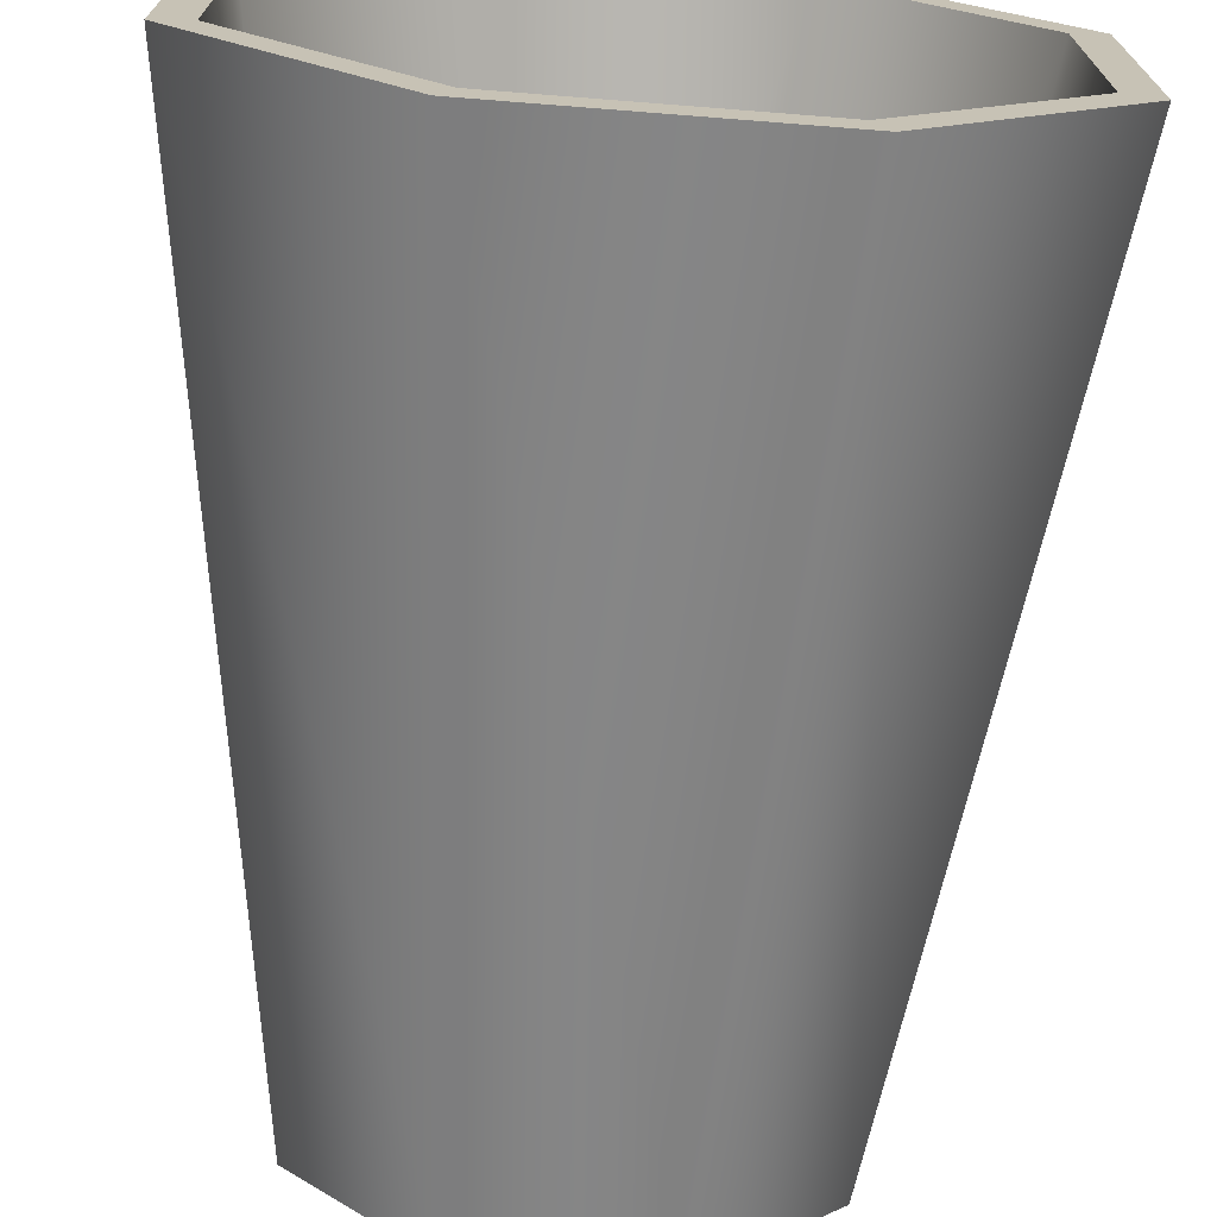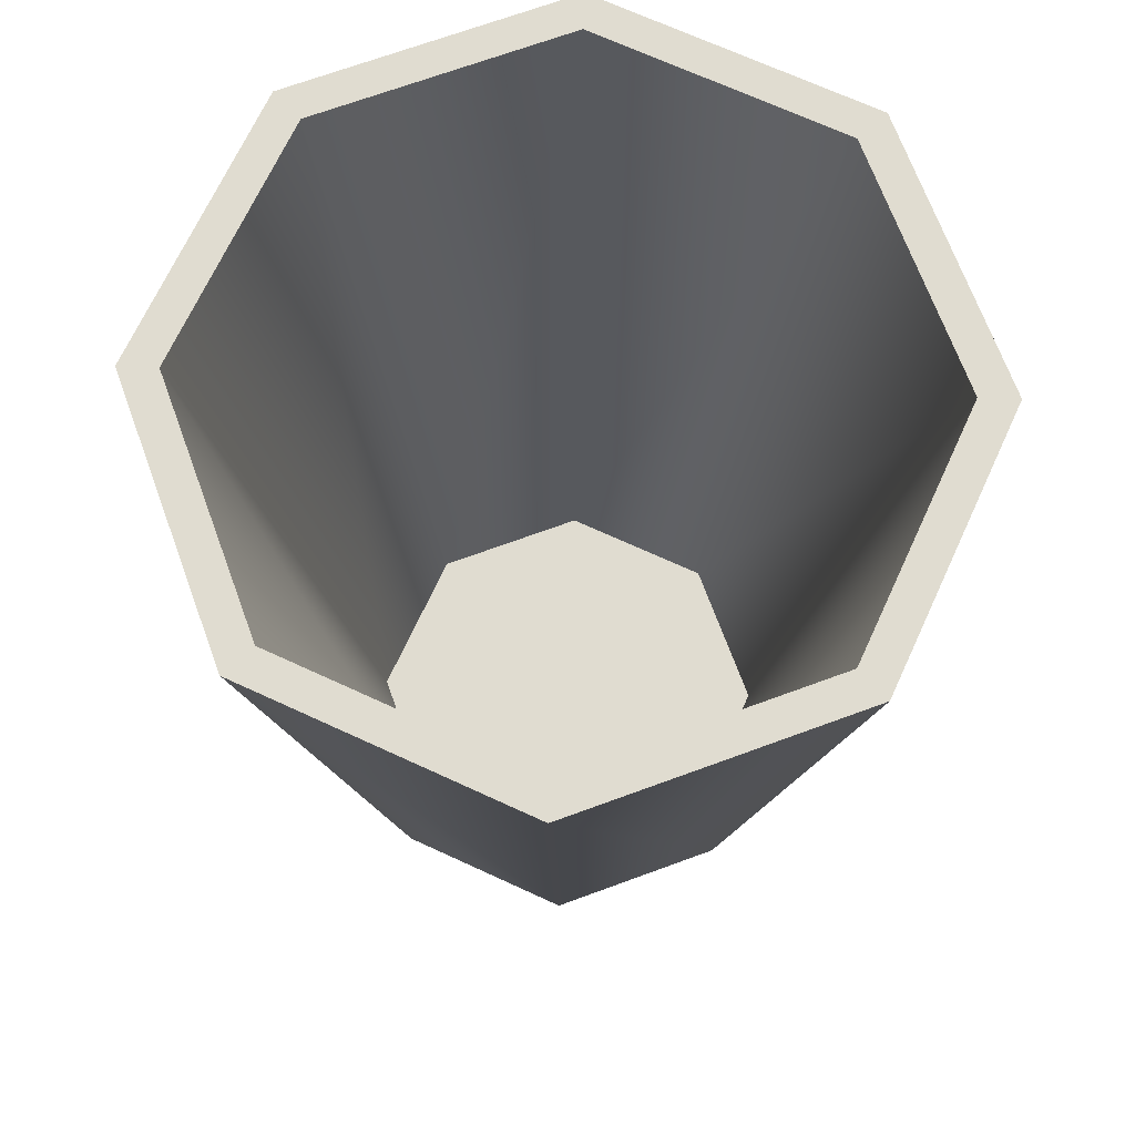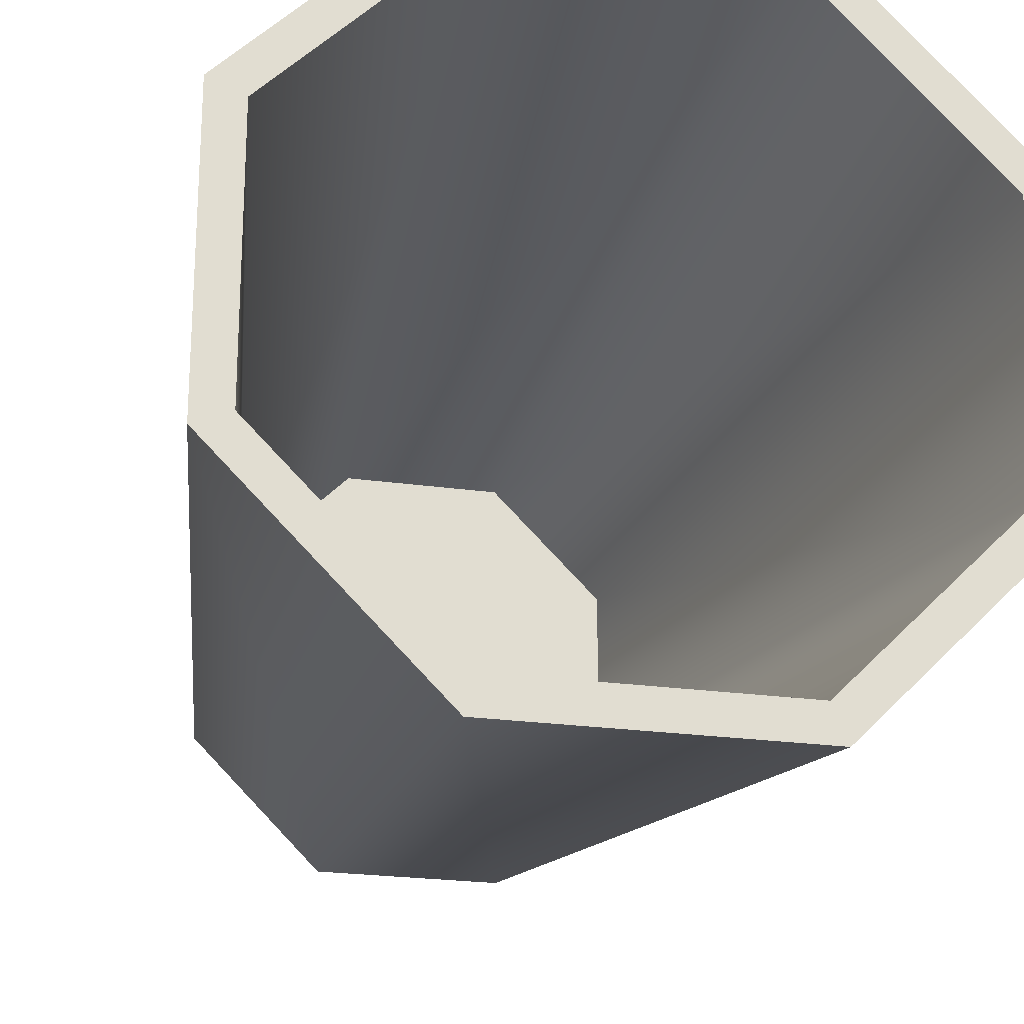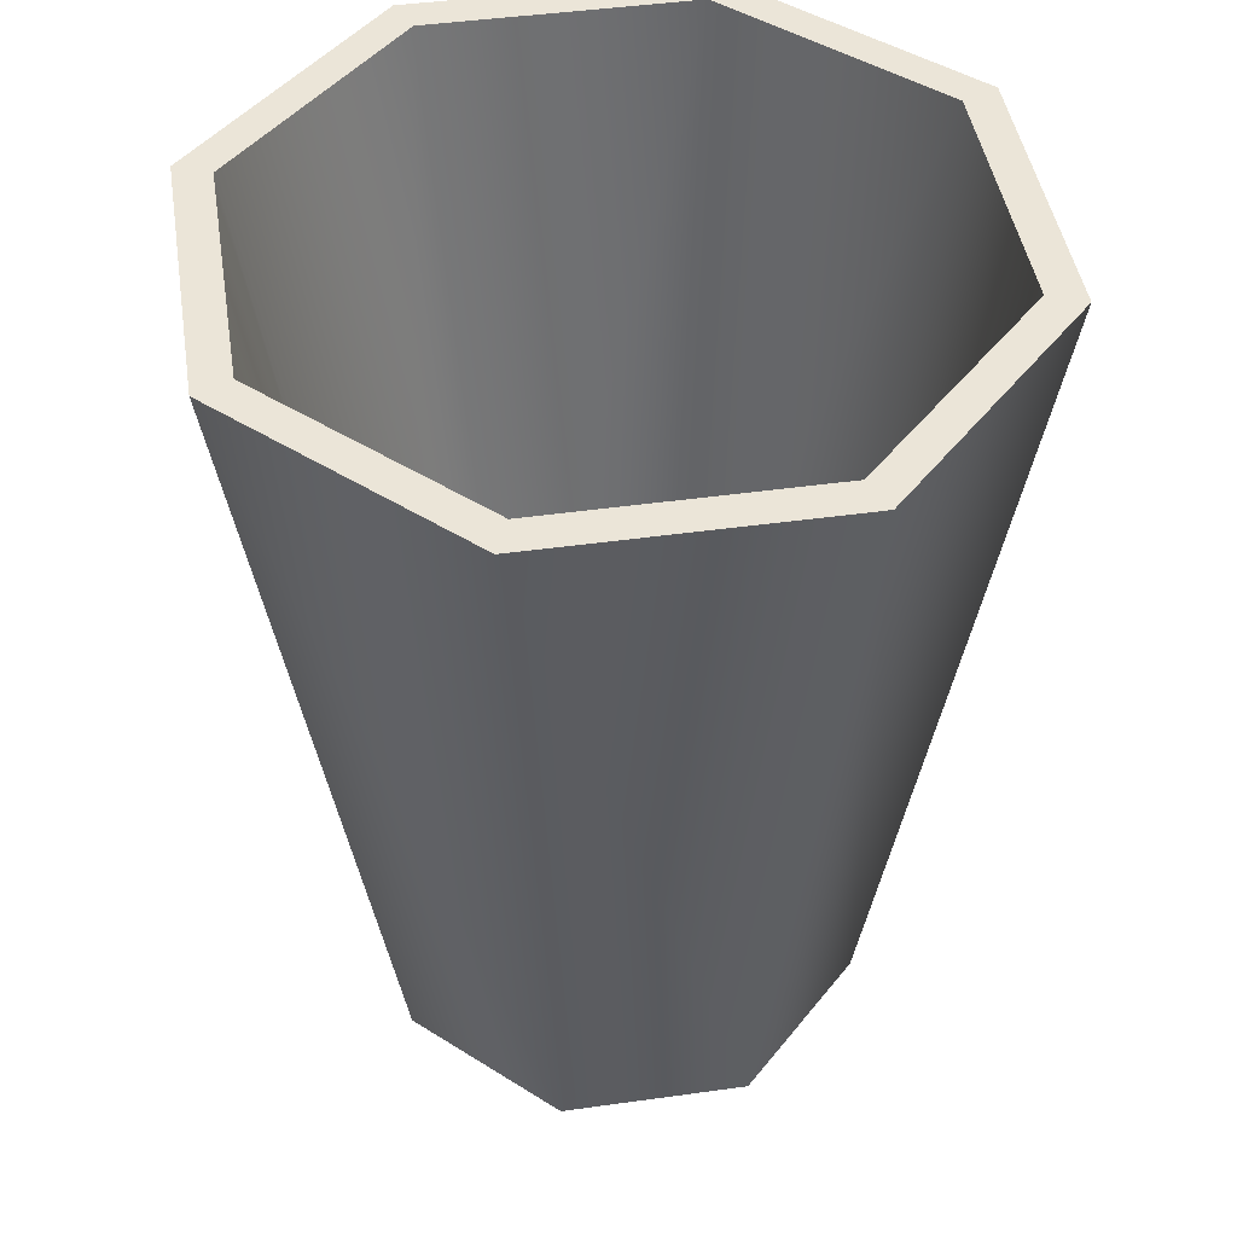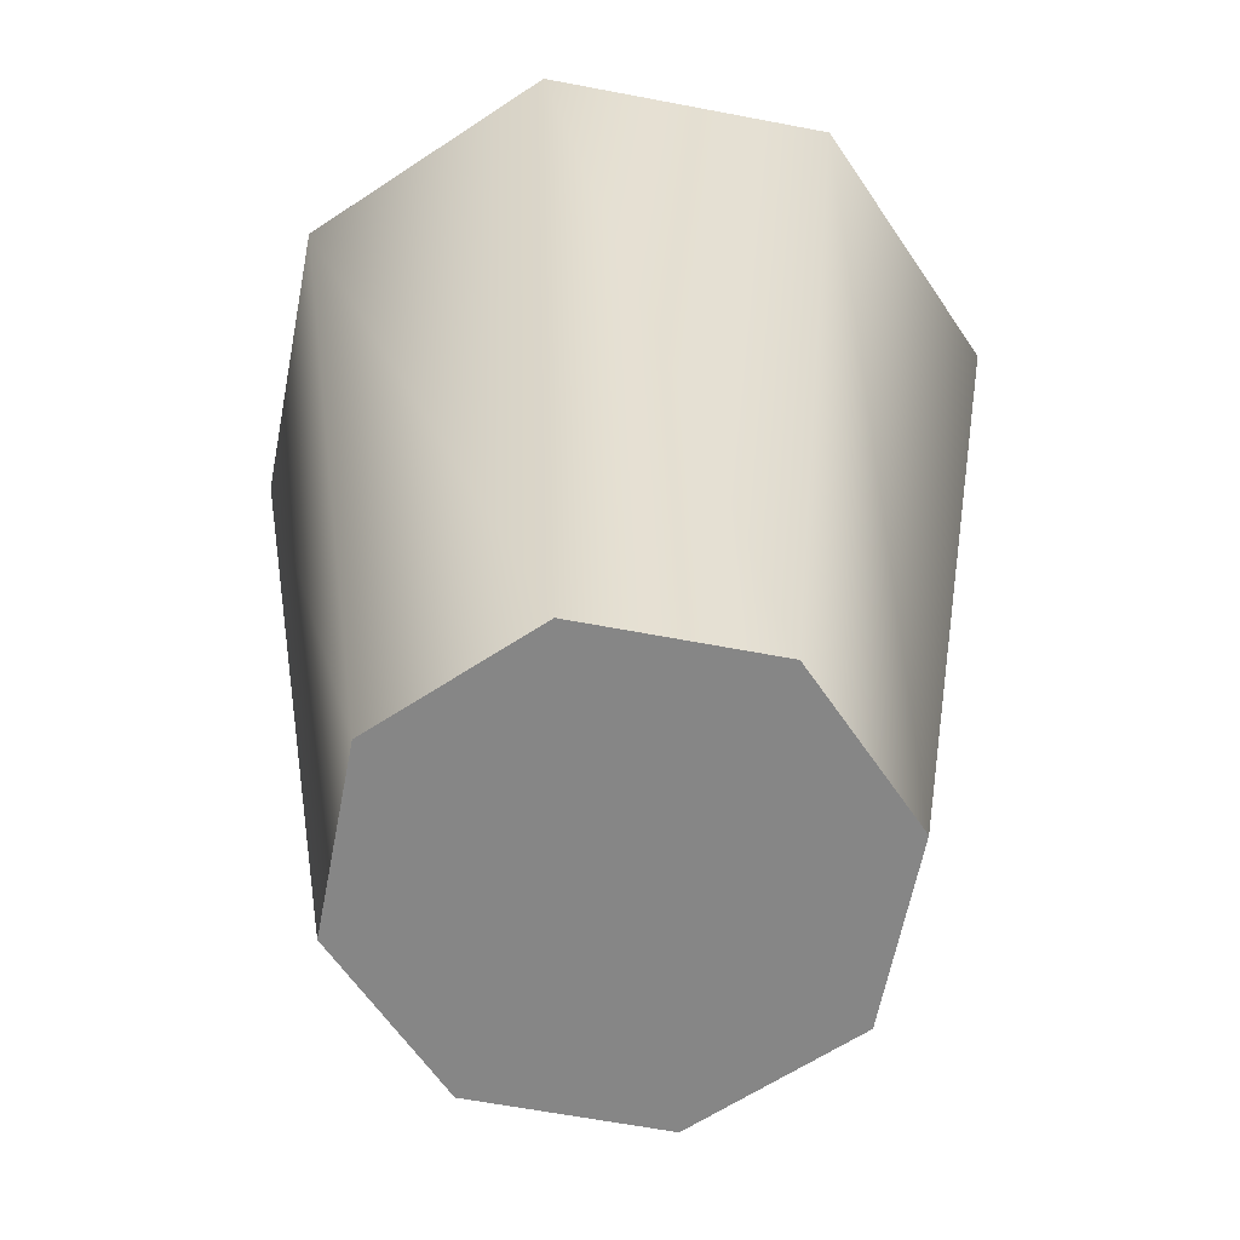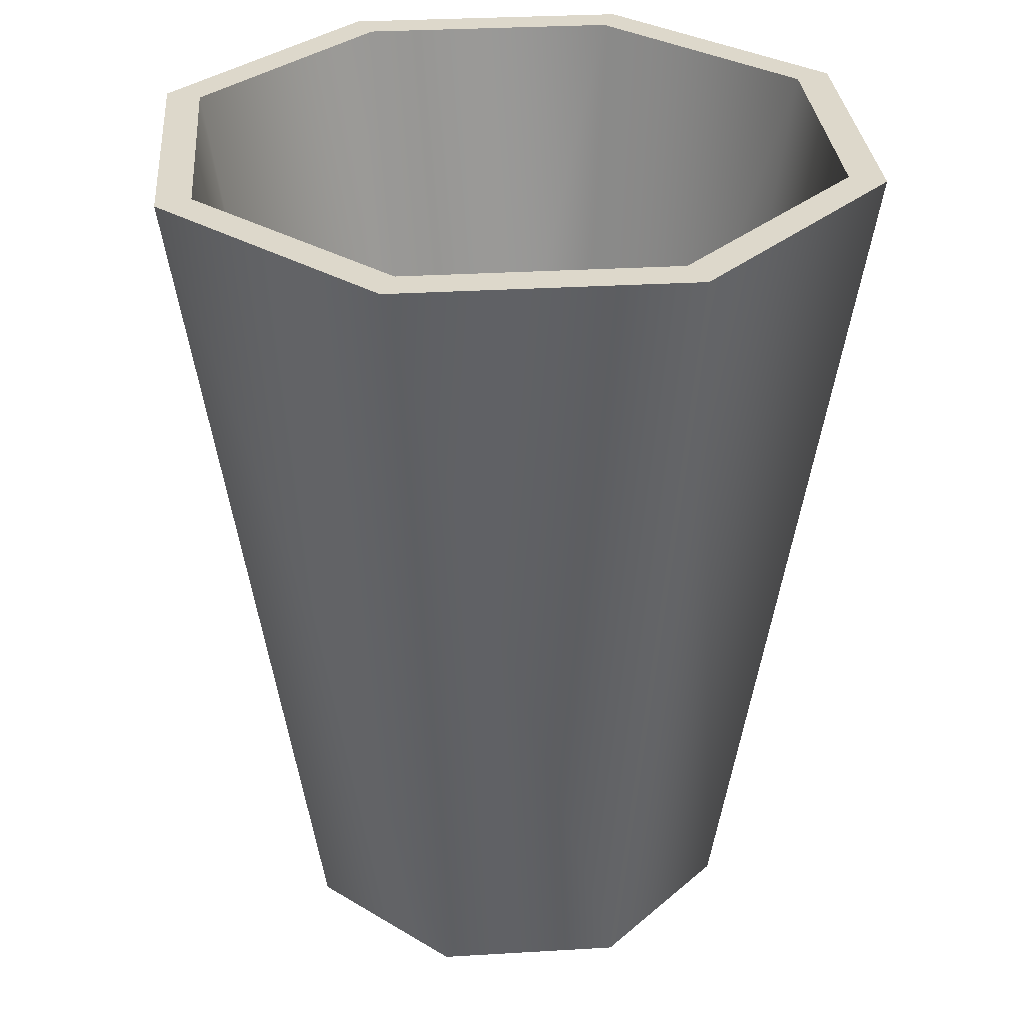
<metadata>
{"format":"obj","ext":"obj","renderer":"f3d","projection":"perspective","resolution":1024,"background":"white","views":[{"elev":-71.5,"azim":175.5,"up":"+Z"},{"elev":69.6,"azim":24.8,"up":"+Y"},{"elev":-22.6,"azim":166.1,"up":"+Z"},{"elev":45.7,"azim":-9.1,"up":"+Y"},{"elev":-62.1,"azim":-146.0,"up":"+Y"},{"elev":31.4,"azim":-139.8,"up":"+Y"}]}
</metadata>
<code>
o Cup_Tube.006
v 0.09372 0.001208 -0.2265
v 0.2263 0.001208 -0.09389
v 0.2264 0.001208 0.09362
v 0.09382 0.001208 0.2262
v -0.0937 0.001208 0.2263
v -0.2263 0.001208 0.09372
v -0.2264 0.001208 -0.09379
v -0.0938 0.001208 -0.2264
v 0.1473 0.9012 -0.3558
v 0.3557 0.9012 -0.1475
v 0.3557 0.9012 0.1472
v 0.1474 0.9012 0.3556
v -0.1472 0.9012 0.3556
v -0.3557 0.9012 0.1473
v -0.3557 0.9012 -0.1473
v -0.1474 0.9012 -0.3557
v 0.1328 0.9012 -0.3209
v 0.3207 0.9012 -0.133
v 0.3208 0.9012 0.1327
v 0.1329 0.9012 0.3206
v -0.1328 0.9012 0.3207
v -0.3207 0.9012 0.1328
v -0.3208 0.9012 -0.1329
v -0.1329 0.9012 -0.3208
v 0.1937 0.04857 -0.08034
v 0.08019 0.04857 -0.1938
v 0.1937 0.04857 0.08009
v 0.08027 0.04857 0.1936
v -0.08016 0.04857 0.1936
v -0.1936 0.04857 0.08018
v -0.1937 0.04857 -0.08026
v -0.08025 0.04857 -0.1937
v 0.09372 0.001208 -0.2265
v 0.2263 0.001208 -0.09389
v 0.1473 0.9012 -0.3558
v 0.3557 0.9012 -0.1475
v 0.2264 0.001208 0.09362
v 0.3557 0.9012 0.1472
v 0.09382 0.001208 0.2262
v 0.1474 0.9012 0.3556
v -0.0937 0.001208 0.2263
v -0.1472 0.9012 0.3556
v -0.2263 0.001208 0.09372
v -0.3557 0.9012 0.1473
v -0.2264 0.001208 -0.09379
v -0.3557 0.9012 -0.1473
v -0.0938 0.001208 -0.2264
v -0.1474 0.9012 -0.3557
v 0.1328 0.9012 -0.3209
v 0.3207 0.9012 -0.133
v 0.3208 0.9012 0.1327
v 0.1329 0.9012 0.3206
v -0.1328 0.9012 0.3207
v -0.3207 0.9012 0.1328
v -0.3208 0.9012 -0.1329
v -0.1329 0.9012 -0.3208
v 0.1937 0.04857 -0.08034
v 0.08019 0.04857 -0.1938
v 0.1937 0.04857 0.08009
v 0.08027 0.04857 0.1936
v -0.08016 0.04857 0.1936
v -0.1936 0.04857 0.08018
v -0.1937 0.04857 -0.08026
v -0.08025 0.04857 -0.1937
f 33 35 36 34
f 34 36 38 37
f 37 38 40 39
f 39 40 42 41
f 41 42 44 43
f 43 44 46 45
f 45 46 48 47
f 35 33 47 48
f 10 9 49 50
f 11 10 50 51
f 12 11 51 52
f 13 12 52 53
f 14 13 53 54
f 15 14 54 55
f 16 15 55 56
f 9 16 56 49
f 18 17 58 57
f 19 18 57 59
f 20 19 59 60
f 21 20 60 61
f 22 21 61 62
f 23 22 62 63
f 24 23 63 64
f 17 24 64 58
f 5 6 7 8
f 1 4 5 8
f 1 2 3 4
f 29 32 31 30
f 26 32 29 28
f 25 26 28 27

</code>
